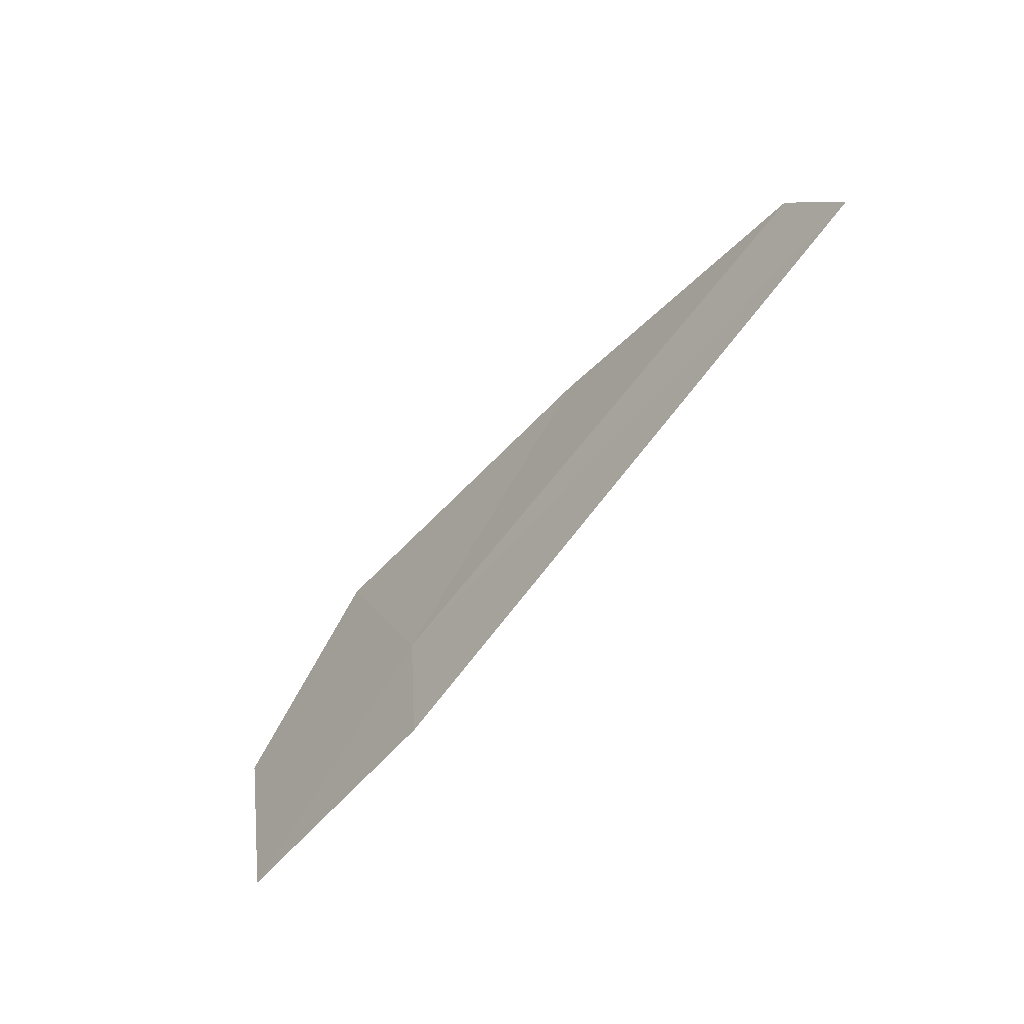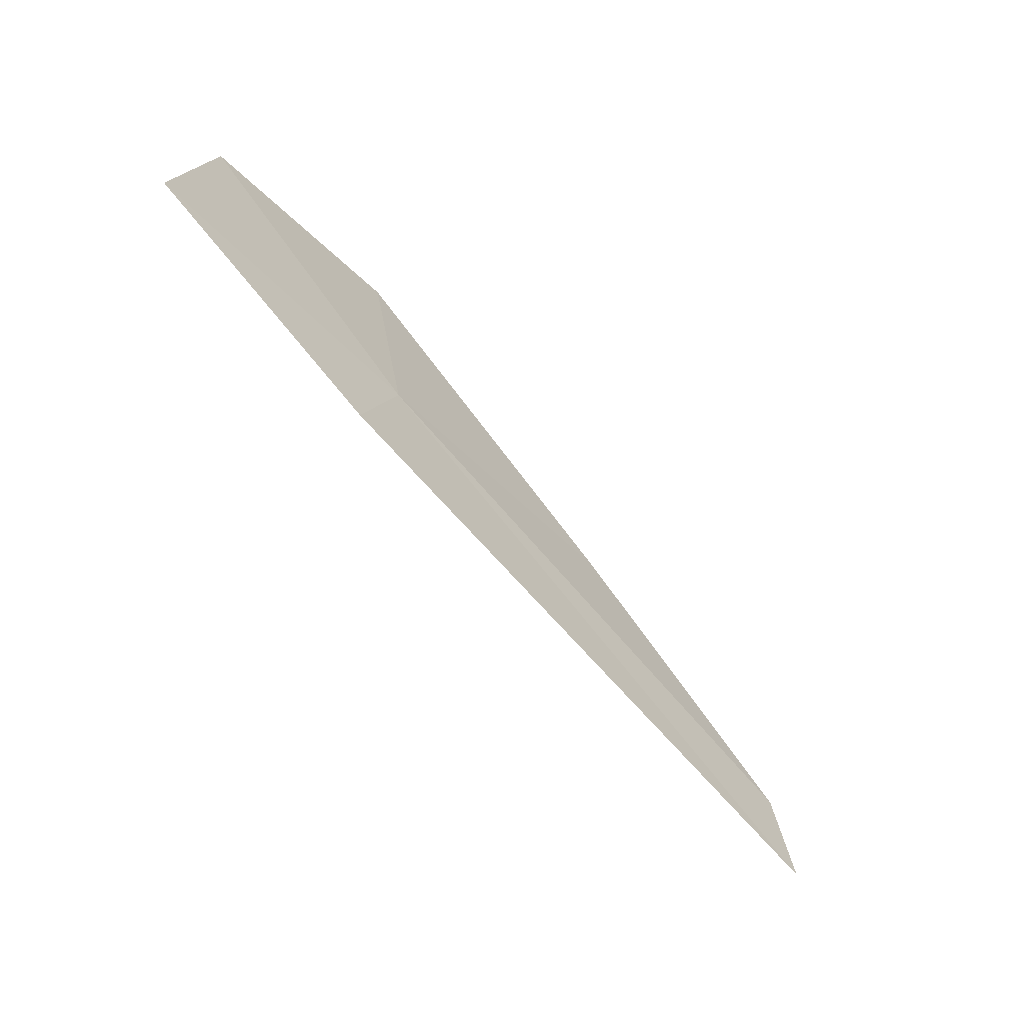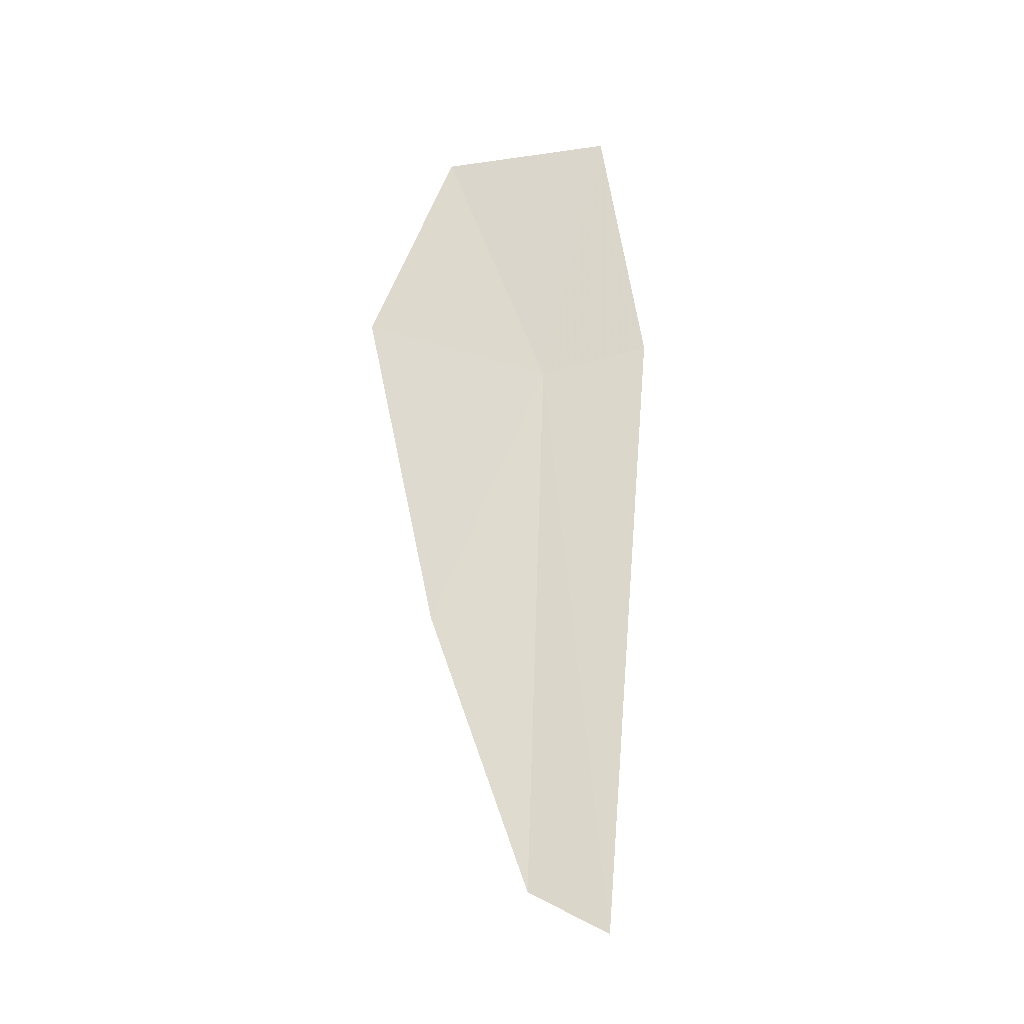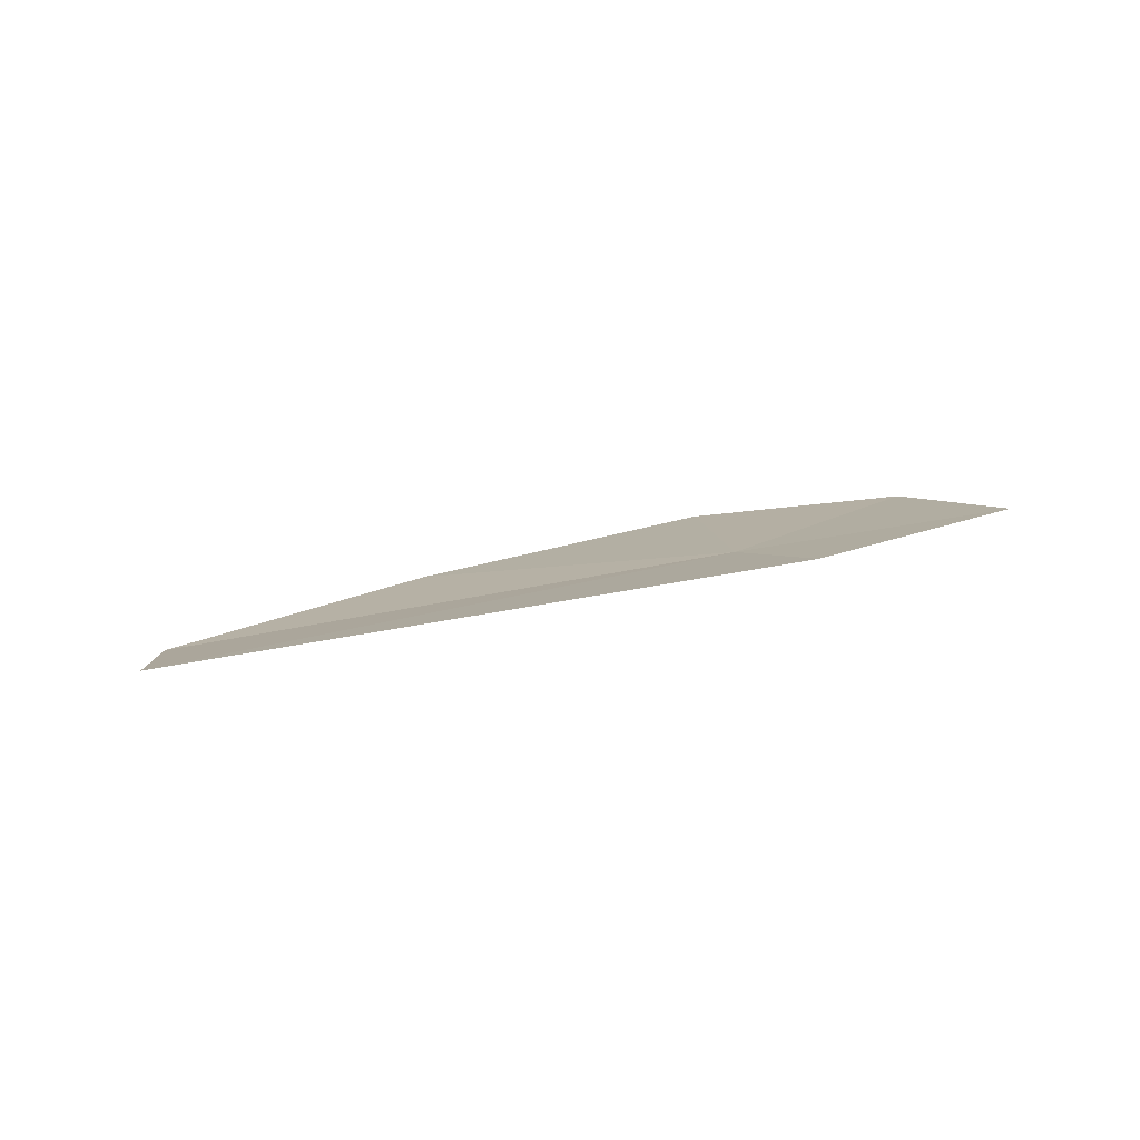
<metadata>
{"format":"obj","ext":"obj","renderer":"f3d","projection":"perspective","resolution":1024,"background":"white","views":[{"elev":-62.8,"azim":-128.5,"up":"+Y"},{"elev":-77.6,"azim":130.5,"up":"+Y"},{"elev":66.5,"azim":-91.9,"up":"+Z"},{"elev":18.7,"azim":-30.2,"up":"+Z"}]}
</metadata>
<code>
v 26.8 8.436 2.057
v 29.25 9.266 1.975
v 29.27 7.762 2.242
v 27.5 10.09 1.825
v 26.95 7.474 2.246
v 24.41 9.551 1.915
v 21.49 8.1 2.15
v 21.89 8.766 2.005
f 1 2 3
f 1 4 2
f 1 3 5
f 1 6 4
f 1 5 7
f 1 7 8
f 1 8 6

</code>
